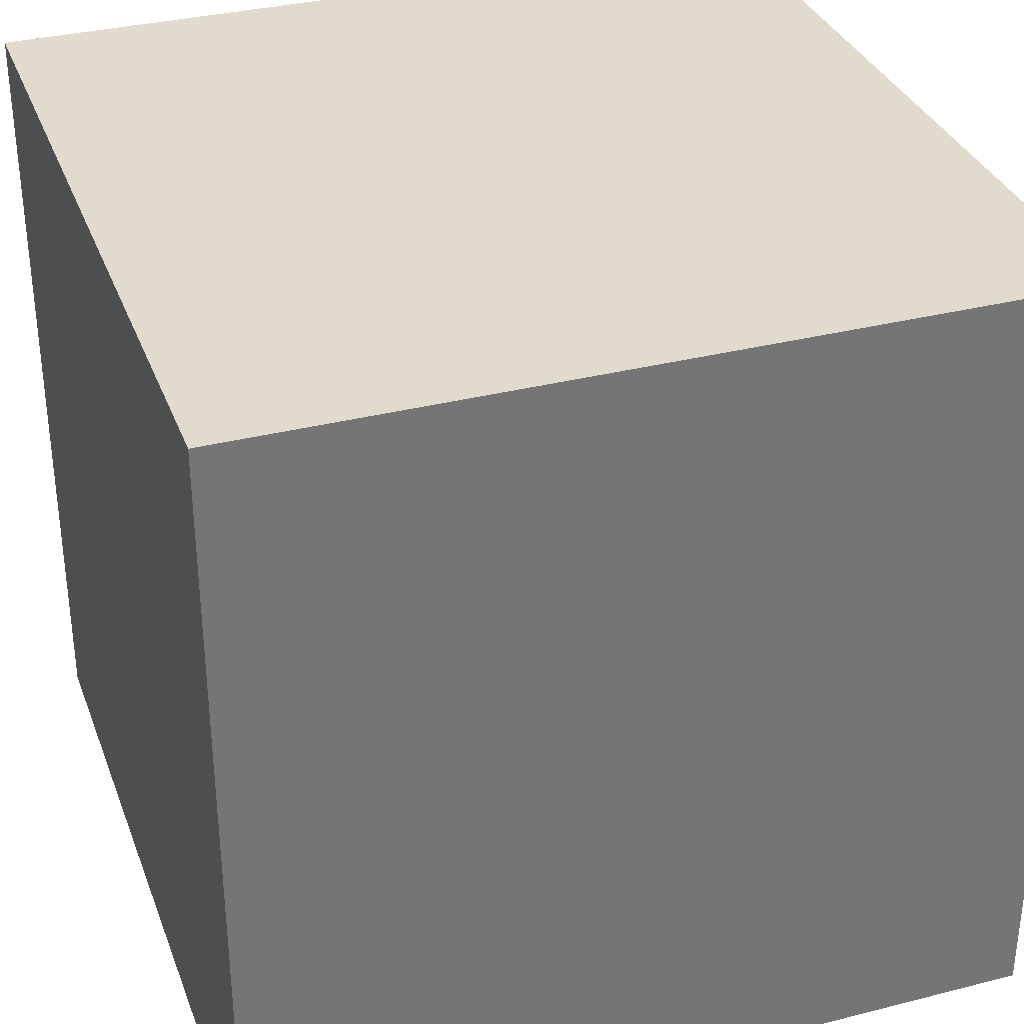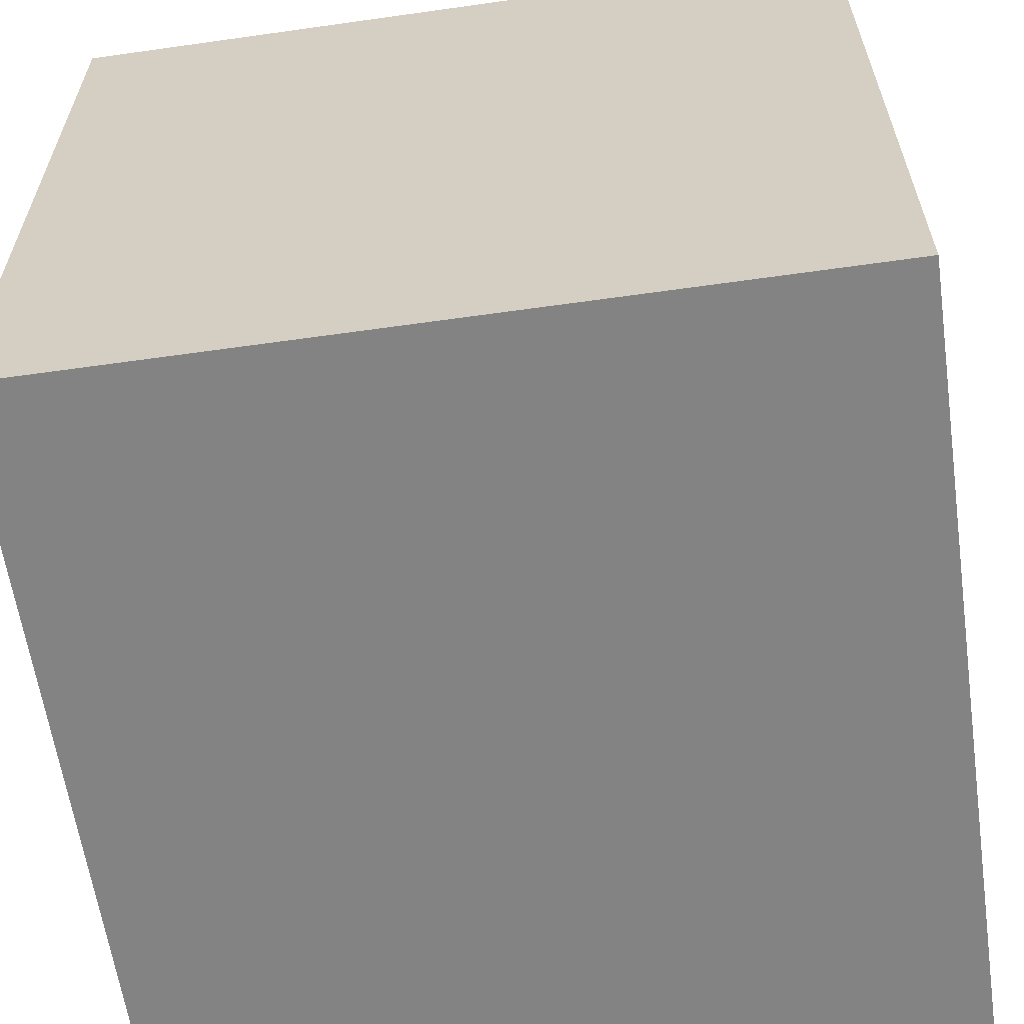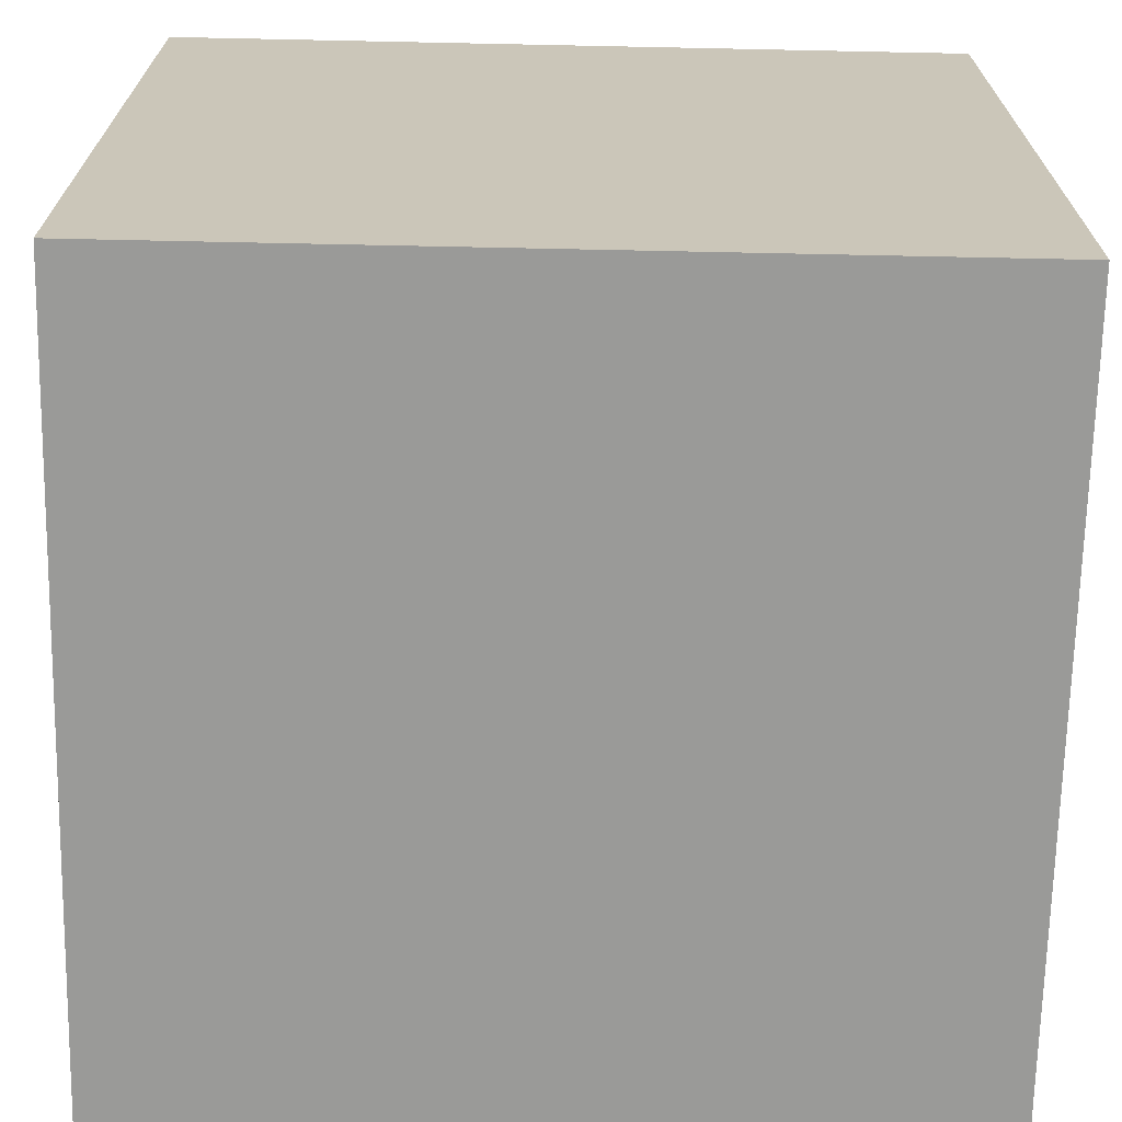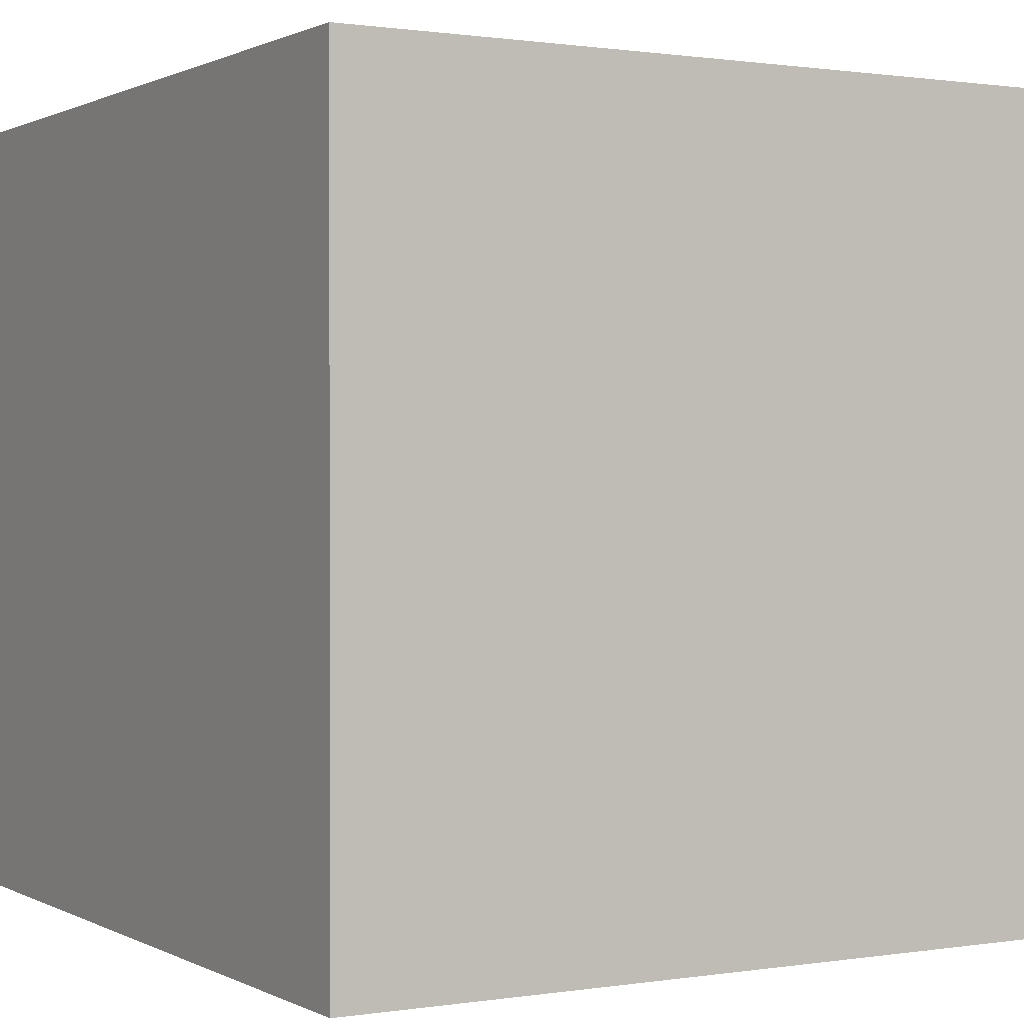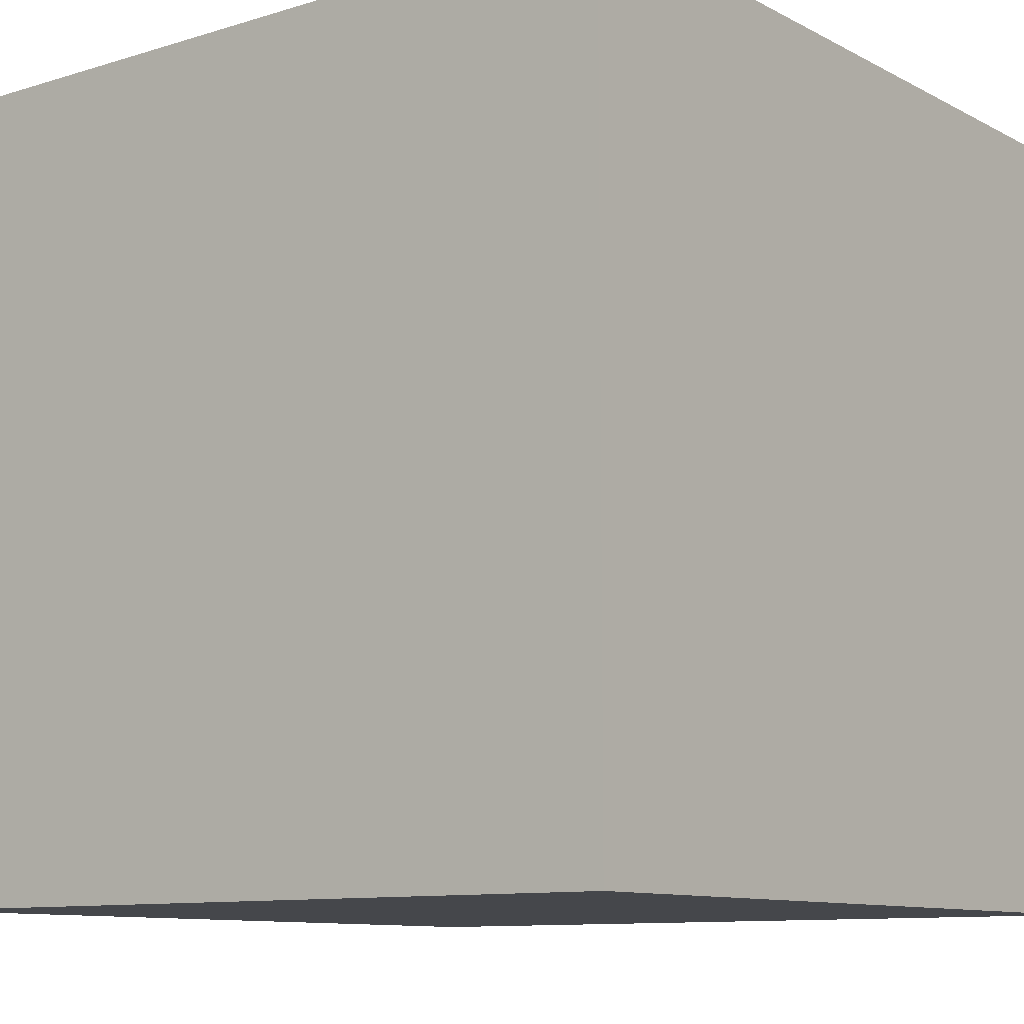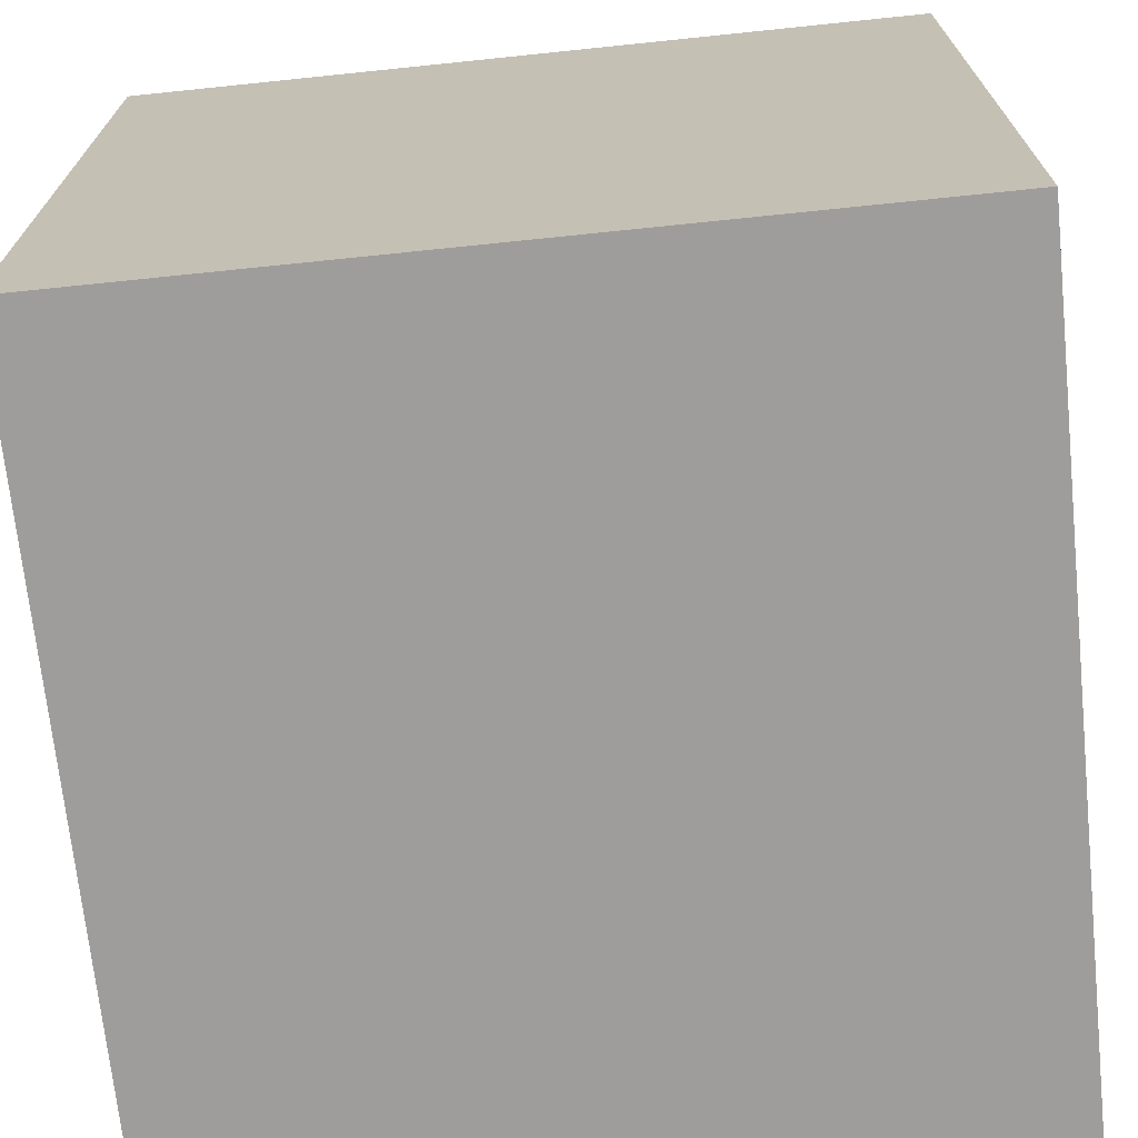
<metadata>
{"format":"obj","ext":"obj","renderer":"f3d","projection":"perspective","resolution":1024,"background":"white","views":[{"elev":33.9,"azim":71.0,"up":"+Z"},{"elev":-61.2,"azim":8.2,"up":"+Y"},{"elev":-69.2,"azim":88.8,"up":"+Y"},{"elev":0.8,"azim":-30.0,"up":"+Z"},{"elev":-10.3,"azim":37.8,"up":"+Z"},{"elev":-70.4,"azim":5.9,"up":"+Z"}]}
</metadata>
<code>
g cube
v  0  0  0
v  0  0  1
v  0  1  0
v  0  1  1
v  1  0  0
v  1  0  1
v  1  1  0
v  1  1  1
f 1 7 5
f 1 3 7
f 1 4 3
f 1 2 4
f 3 8 7
f 3 4 8
f 5 7 8
f 5 8 6
f 1 5 6
f 1 6 2
f 2 6 8
f 2 8 4

</code>
